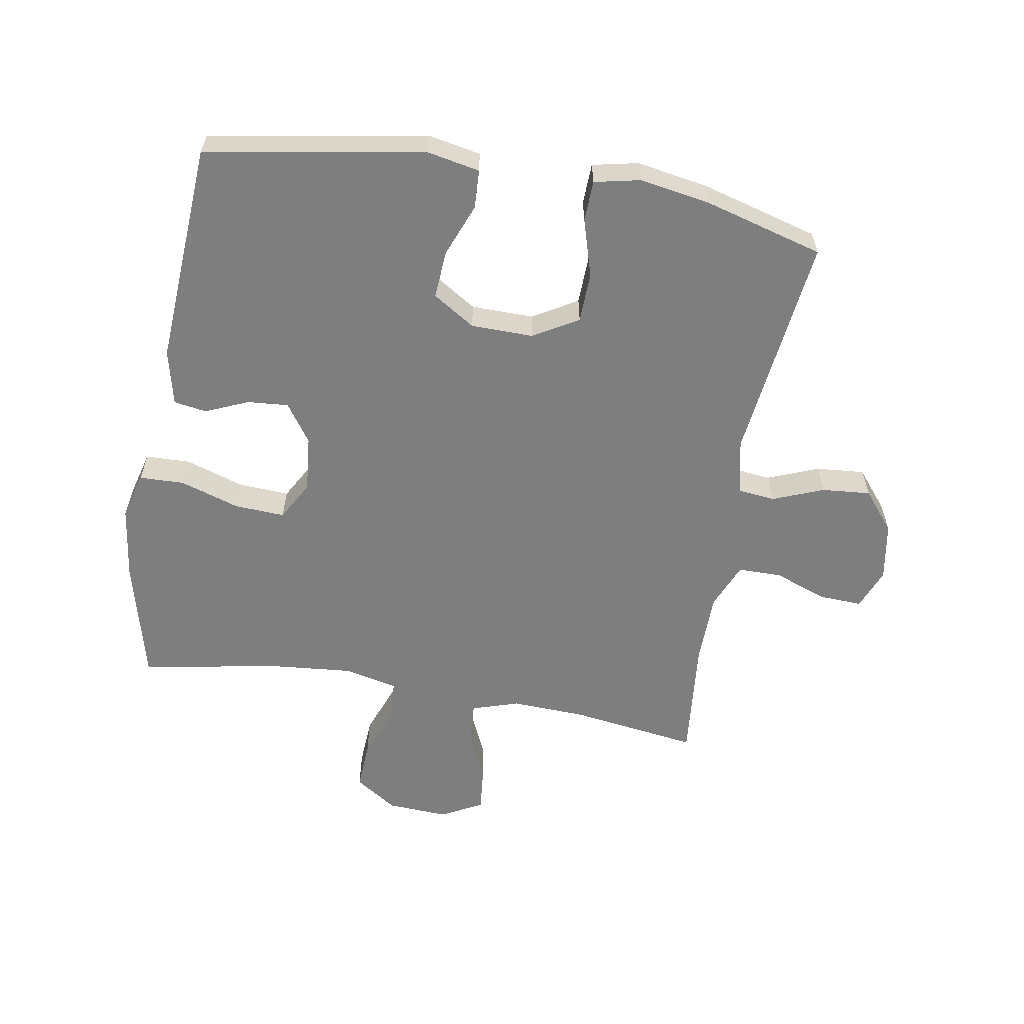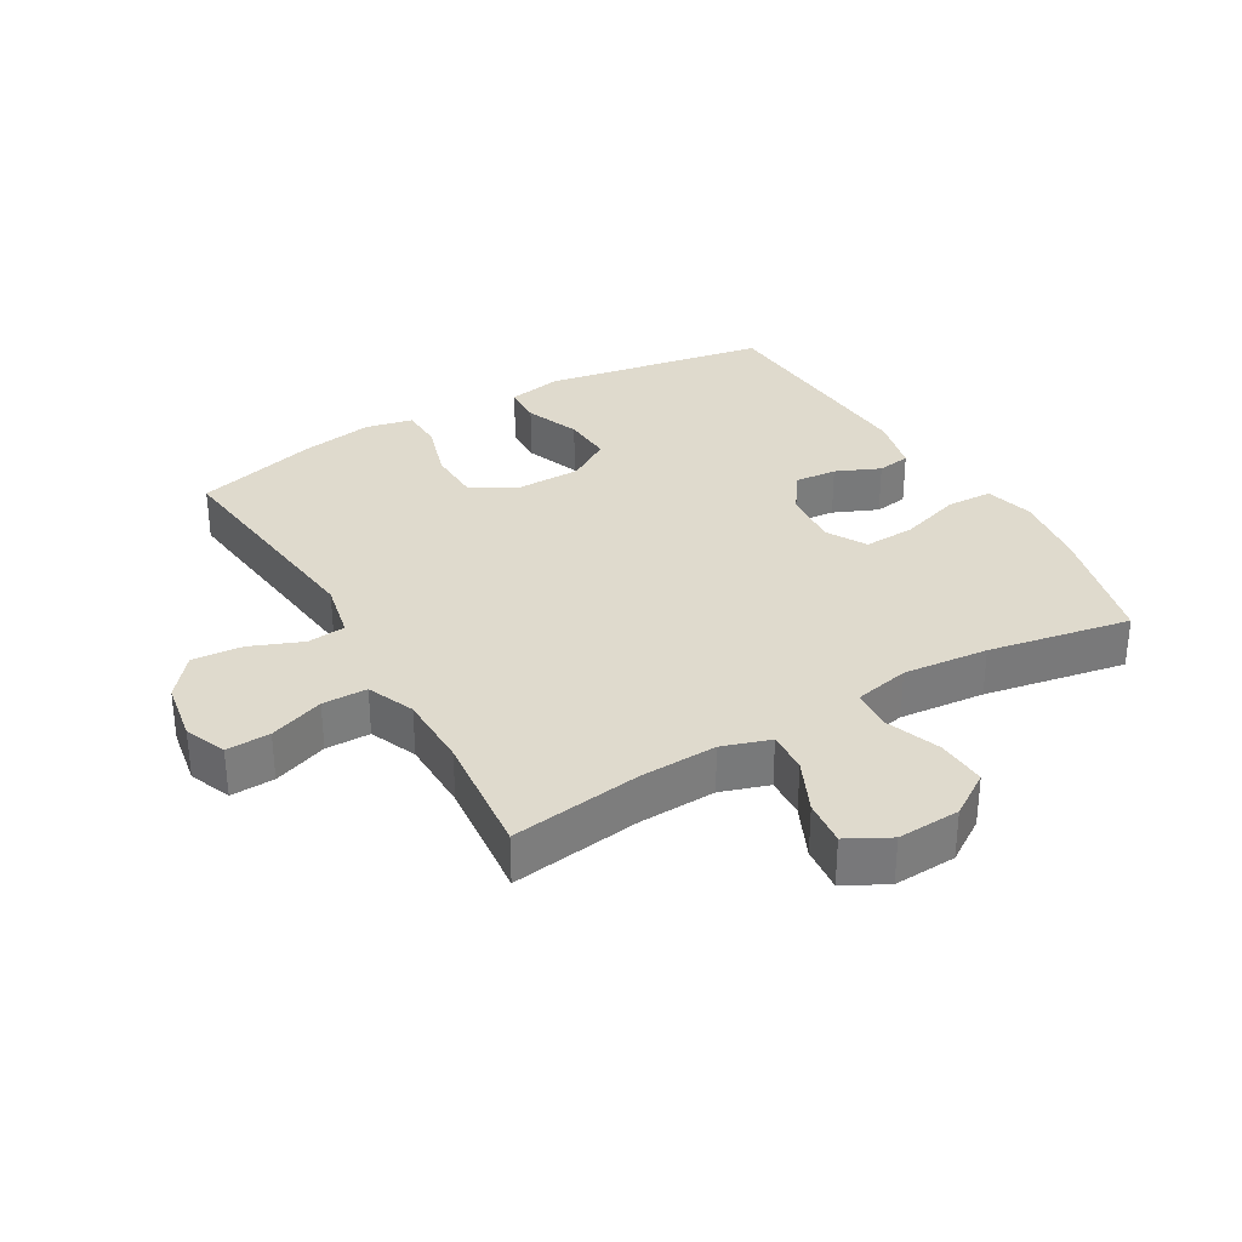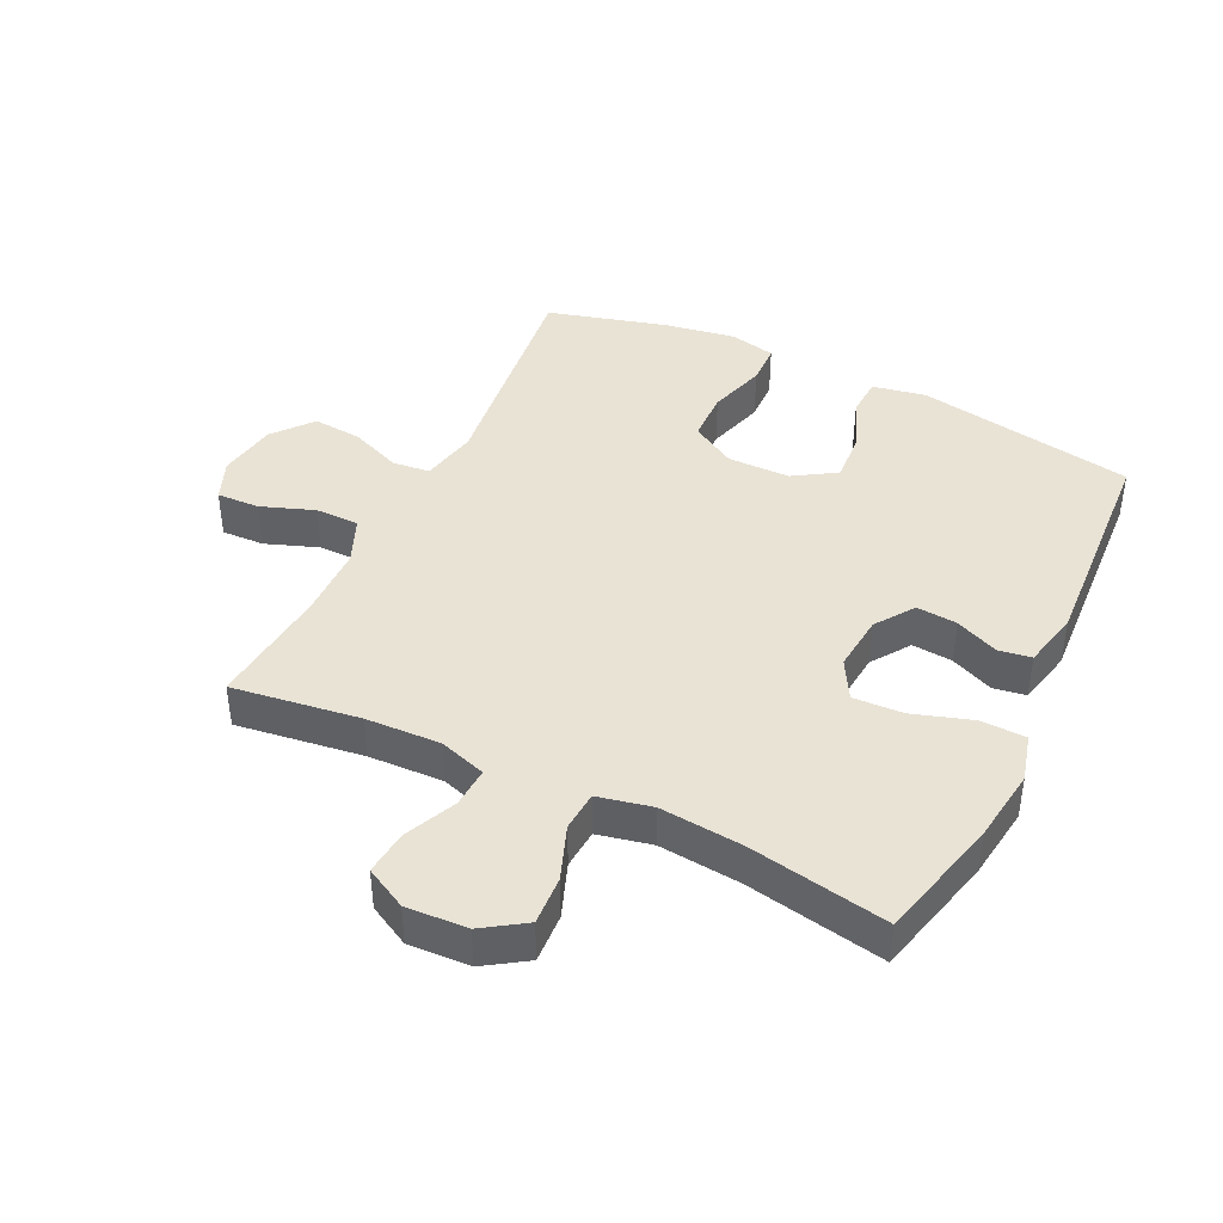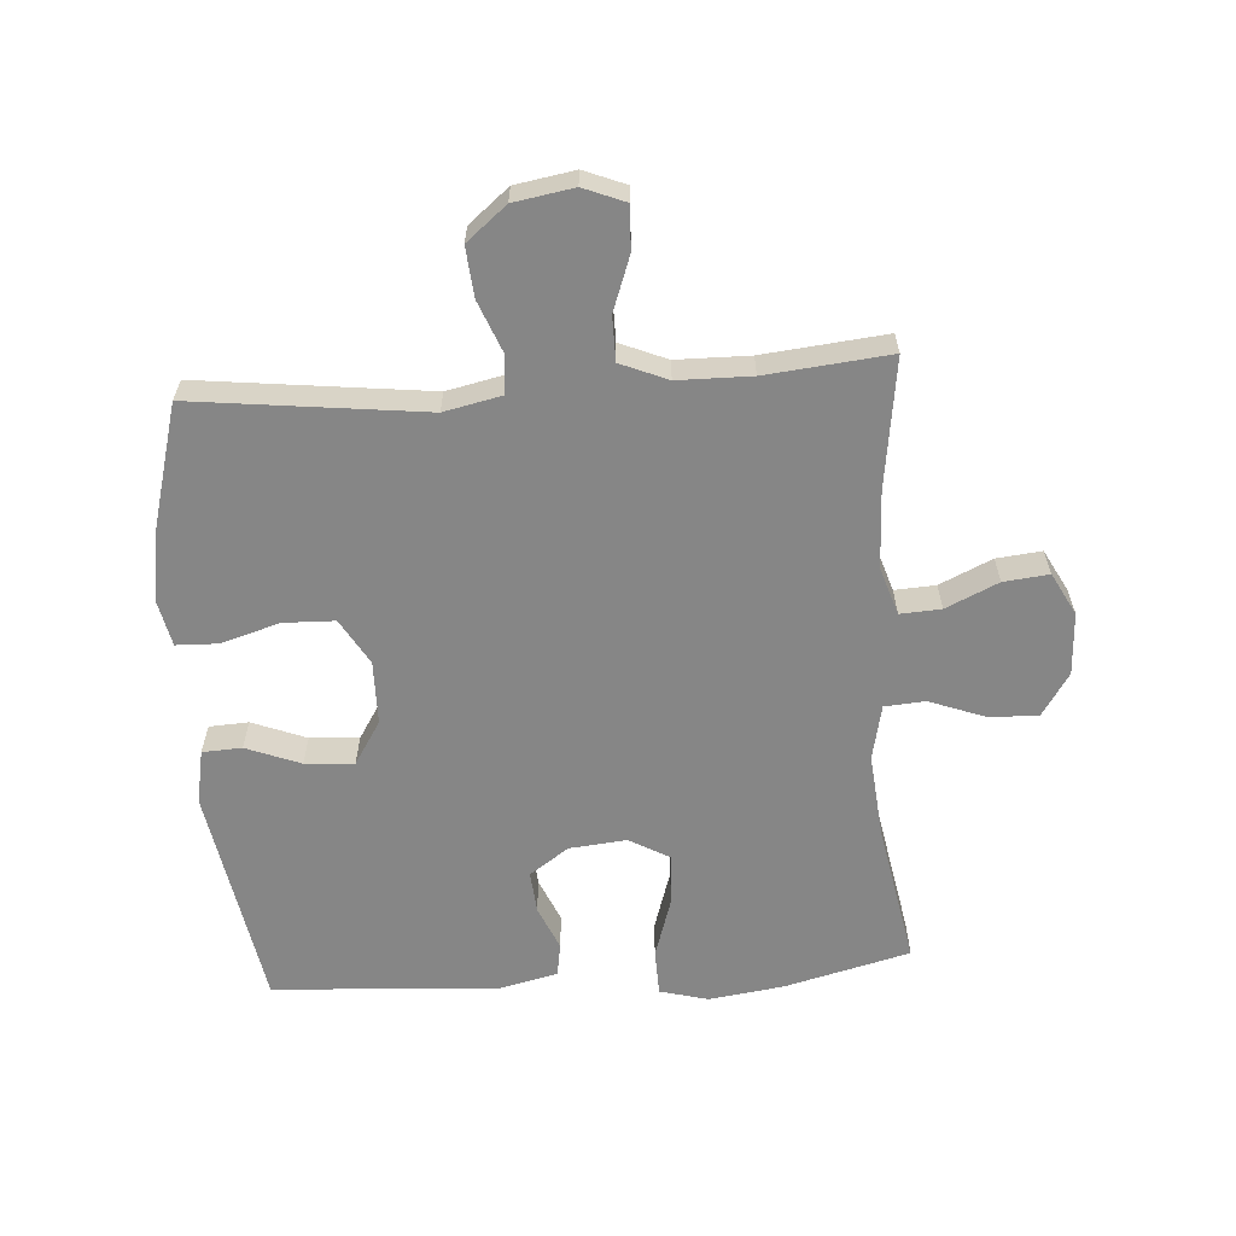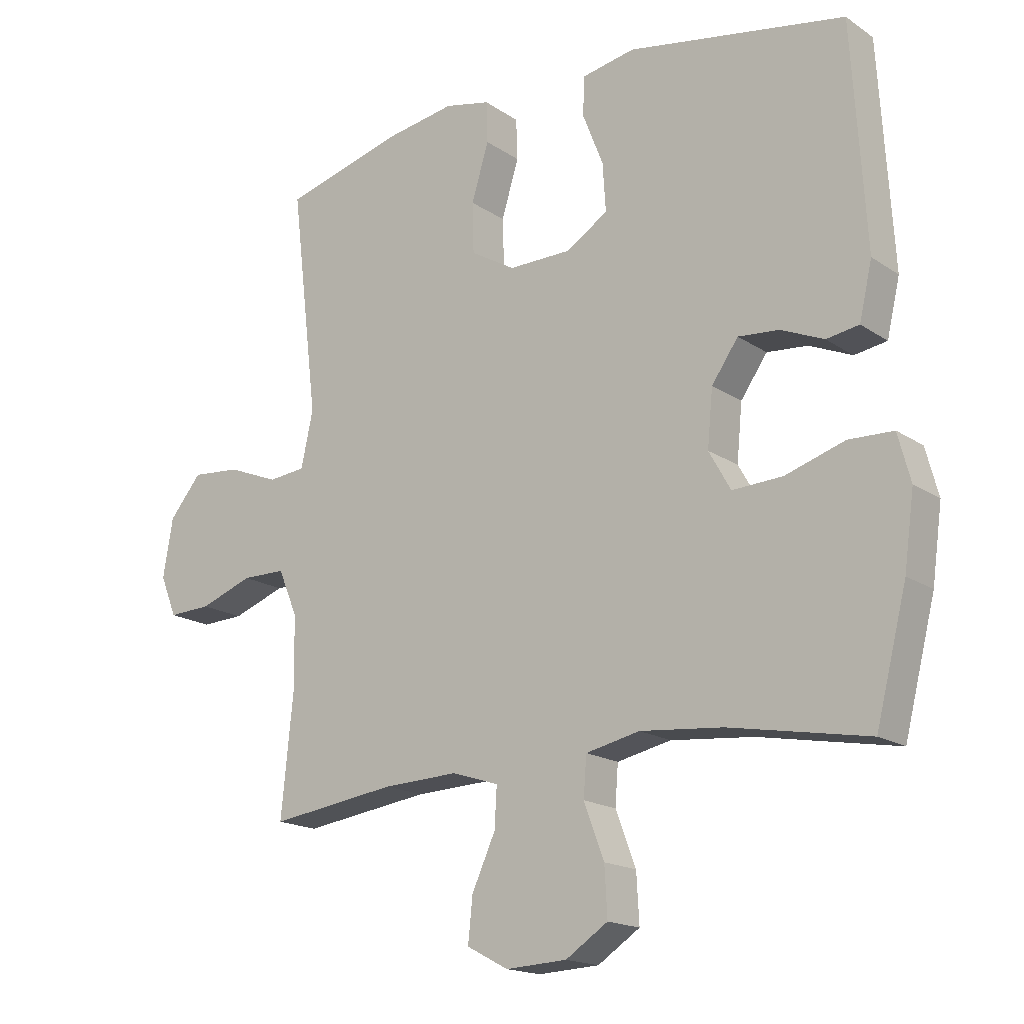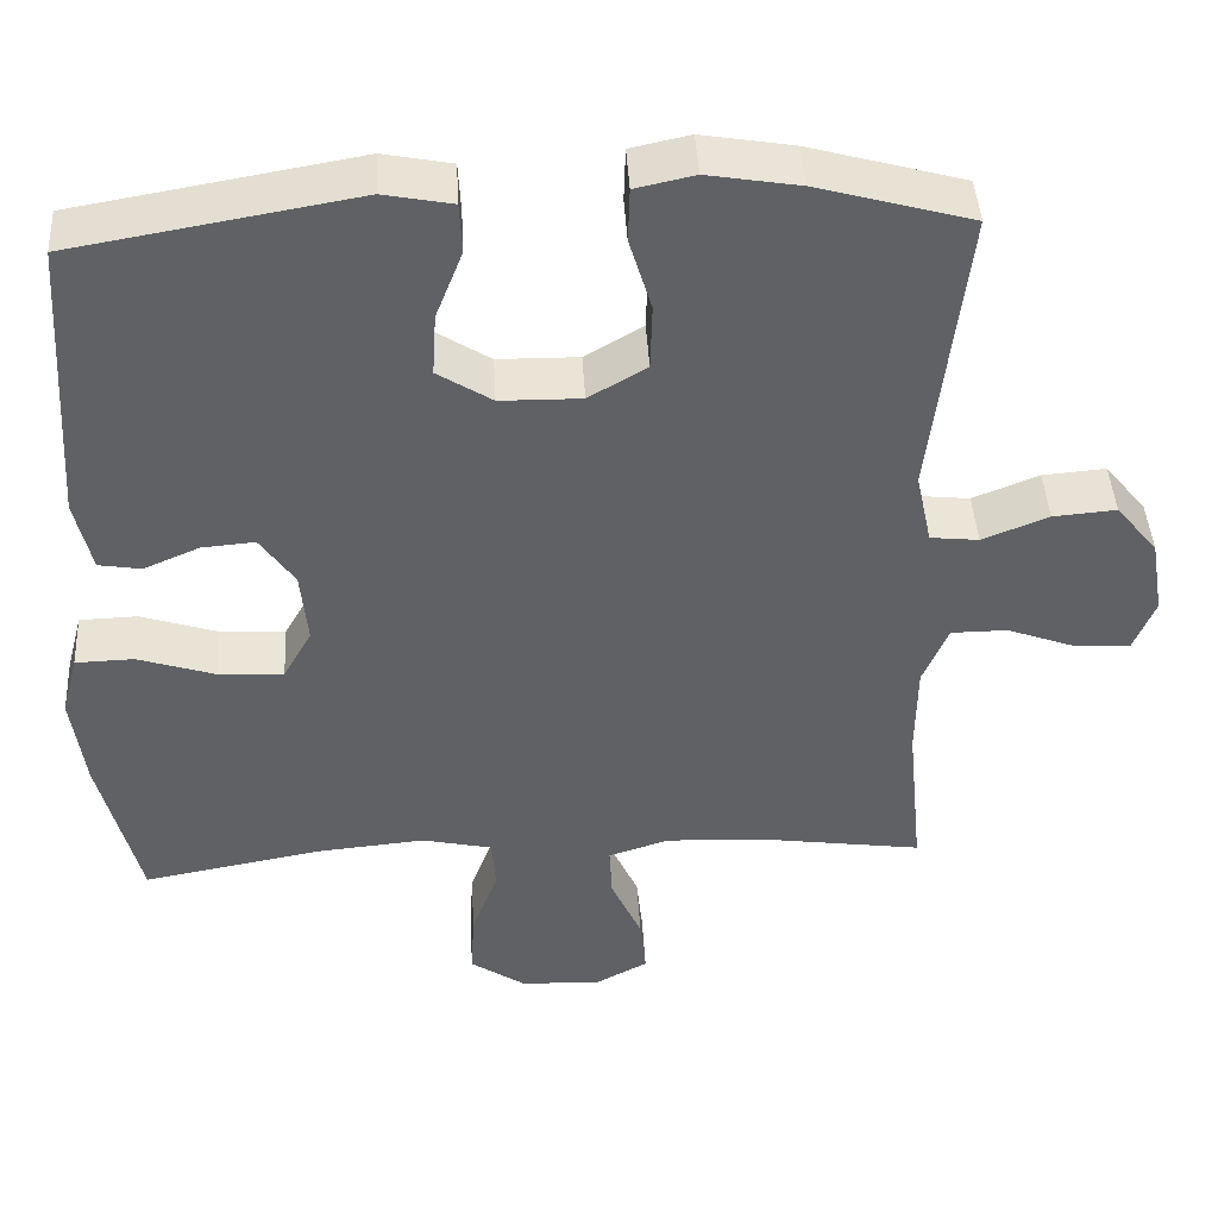
<metadata>
{"format":"obj","ext":"obj","renderer":"f3d","projection":"perspective","resolution":1024,"background":"white","views":[{"elev":-59.5,"azim":-9.8,"up":"+Y"},{"elev":32.7,"azim":149.9,"up":"+Y"},{"elev":42.3,"azim":-154.2,"up":"+Y"},{"elev":-62.0,"azim":94.0,"up":"+Y"},{"elev":-17.1,"azim":-142.9,"up":"+Z"},{"elev":43.2,"azim":-3.2,"up":"+Z"}]}
</metadata>
<code>
o path876
v 0.2787 0.0375 0.5782
v 0.164 0.0375 0.5974
v 0.09008 0.0375 0.5815
v 0.08798 0.0375 0.5148
v 0.1158 0.0375 0.4227
v 0.1135 0.0375 0.3408
v 0.04125 0.0375 0.2984
v -0.05967 0.0375 0.2997
v -0.1278 0.0375 0.3428
v -0.1228 0.0375 0.4207
v -0.0891 0.0375 0.5067
v -0.09231 0.0375 0.5693
v -0.1778 0.0375 0.5858
v -0.5305 0.0375 0.5249
v -0.5526 0.0375 0.1642
v -0.5317 0.0375 0.07403
v -0.4789 0.0375 0.06546
v -0.4092 0.0375 0.09537
v -0.3433 0.0375 0.1008
v -0.3001 0.0375 0.0389
v -0.2913 0.0375 -0.05246
v -0.3268 0.0375 -0.1153
v -0.408 0.0375 -0.1112
v -0.5043 0.0375 -0.08031
v -0.5767 0.0375 -0.0825
v -0.5971 0.0375 -0.1591
v -0.5807 0.0375 -0.2779
v -0.5305 0.0375 -0.477
v -0.3064 0.0375 -0.436
v -0.1722 0.0375 -0.4235
v -0.08465 0.0375 -0.4427
v -0.07985 0.0375 -0.5068
v -0.1125 0.0375 -0.5938
v -0.1168 0.0375 -0.6728
v -0.04864 0.0375 -0.7179
v 0.05042 0.0375 -0.7232
v 0.1172 0.0375 -0.6877
v 0.1098 0.0375 -0.6158
v 0.07175 0.0375 -0.5324
v 0.06808 0.0375 -0.4675
v 0.1439 0.0375 -0.4431
v 0.2655 0.0375 -0.4482
v 0.4712 0.0375 -0.477
v 0.4516 0.0375 -0.2806
v 0.4532 0.0375 -0.1639
v 0.4845 0.0375 -0.08925
v 0.555 0.0375 -0.08872
v 0.641 0.0375 -0.1202
v 0.7102 0.0375 -0.1232
v 0.7368 0.0375 -0.05734
v 0.7208 0.0375 0.03746
v 0.6687 0.0375 0.1011
v 0.5899 0.0375 0.09437
v 0.5075 0.0375 0.06163
v 0.4473 0.0375 0.0681
v 0.4278 0.0375 0.1585
v 0.4712 0.0375 0.5249
v 0.2787 -0.0375 0.5782
v 0.164 -0.0375 0.5974
v 0.09008 -0.0375 0.5815
v 0.08798 -0.0375 0.5148
v 0.1158 -0.0375 0.4227
v 0.1135 -0.0375 0.3408
v 0.04125 -0.0375 0.2984
v -0.05967 -0.0375 0.2997
v -0.1278 -0.0375 0.3428
v -0.1228 -0.0375 0.4207
v -0.0891 -0.0375 0.5067
v -0.09231 -0.0375 0.5693
v -0.1778 -0.0375 0.5858
v -0.5305 -0.0375 0.5249
v -0.5526 -0.0375 0.1642
v -0.5317 -0.0375 0.07403
v -0.4789 -0.0375 0.06546
v -0.4092 -0.0375 0.09537
v -0.3433 -0.0375 0.1008
v -0.3001 -0.0375 0.0389
v -0.2913 -0.0375 -0.05246
v -0.3268 -0.0375 -0.1153
v -0.408 -0.0375 -0.1112
v -0.5043 -0.0375 -0.08031
v -0.5767 -0.0375 -0.0825
v -0.5971 -0.0375 -0.1591
v -0.5807 -0.0375 -0.2779
v -0.5305 -0.0375 -0.477
v -0.3064 -0.0375 -0.436
v -0.1722 -0.0375 -0.4235
v -0.08465 -0.0375 -0.4427
v -0.07985 -0.0375 -0.5068
v -0.1125 -0.0375 -0.5938
v -0.1168 -0.0375 -0.6728
v -0.04864 -0.0375 -0.7179
v 0.05042 -0.0375 -0.7232
v 0.1172 -0.0375 -0.6877
v 0.1098 -0.0375 -0.6158
v 0.07175 -0.0375 -0.5324
v 0.06808 -0.0375 -0.4675
v 0.1439 -0.0375 -0.4431
v 0.2655 -0.0375 -0.4482
v 0.4712 -0.0375 -0.477
v 0.4516 -0.0375 -0.2806
v 0.4532 -0.0375 -0.1639
v 0.4845 -0.0375 -0.08925
v 0.555 -0.0375 -0.08872
v 0.641 -0.0375 -0.1202
v 0.7102 -0.0375 -0.1232
v 0.7368 -0.0375 -0.05734
v 0.7208 -0.0375 0.03746
v 0.6687 -0.0375 0.1011
v 0.5899 -0.0375 0.09437
v 0.5075 -0.0375 0.06163
v 0.4473 -0.0375 0.0681
v 0.4278 -0.0375 0.1585
v 0.4712 -0.0375 0.5249
v 0.7102 0.0375 -0.1232
v 0.7102 0.0375 -0.1232
v 0.7368 0.0375 -0.05734
v 0.7208 0.0375 0.03746
v 0.6687 0.0375 0.1011
v 0.641 0.0375 -0.1202
v 0.5899 0.0375 0.09437
v 0.555 0.0375 -0.08872
v 0.5075 0.0375 0.06163
v 0.4845 0.0375 -0.08925
v 0.4845 0.0375 -0.08925
v 0.4473 0.0375 0.0681
v 0.4473 0.0375 0.0681
v 0.4532 0.0375 -0.1639
v 0.4712 0.0375 -0.477
v 0.4712 0.0375 -0.477
v 0.4516 0.0375 -0.2806
v 0.4278 0.0375 0.1585
v 0.4712 0.0375 0.5249
v 0.4712 0.0375 0.5249
v 0.2787 0.0375 0.5782
v 0.2655 0.0375 -0.4482
v 0.164 0.0375 0.5974
v 0.1439 0.0375 -0.4431
v 0.09008 0.0375 0.5815
v 0.09008 0.0375 0.5815
v 0.06808 0.0375 -0.4675
v 0.06808 0.0375 -0.4675
v 0.1158 0.0375 0.4227
v 0.1135 0.0375 0.3408
v 0.05042 0.0375 -0.7232
v 0.1172 0.0375 -0.6877
v 0.1172 0.0375 -0.6877
v 0.1098 0.0375 -0.6158
v 0.08798 0.0375 0.5148
v 0.04125 0.0375 0.2984
v 0.07175 0.0375 -0.5324
v -0.04864 0.0375 -0.7179
v -0.05967 0.0375 0.2997
v -0.1168 0.0375 -0.6728
v -0.1278 0.0375 0.3428
v -0.1278 0.0375 0.3428
v -0.1125 0.0375 -0.5938
v -0.07985 0.0375 -0.5068
v -0.08465 0.0375 -0.4427
v -0.08465 0.0375 -0.4427
v -0.1722 0.0375 -0.4235
v -0.1228 0.0375 0.4207
v -0.0891 0.0375 0.5067
v -0.09231 0.0375 0.5693
v -0.09231 0.0375 0.5693
v -0.1778 0.0375 0.5858
v -0.3064 0.0375 -0.436
v -0.2913 0.0375 -0.05246
v -0.3268 0.0375 -0.1153
v -0.3268 0.0375 -0.1153
v -0.3001 0.0375 0.0389
v -0.3433 0.0375 0.1008
v -0.408 0.0375 -0.1112
v -0.4092 0.0375 0.09537
v -0.5043 0.0375 -0.08031
v -0.4789 0.0375 0.06546
v -0.5305 0.0375 -0.477
v -0.5305 0.0375 -0.477
v -0.5317 0.0375 0.07403
v -0.5317 0.0375 0.07403
v -0.5767 0.0375 -0.0825
v -0.5767 0.0375 -0.0825
v -0.5305 0.0375 0.5249
v -0.5305 0.0375 0.5249
v -0.5526 0.0375 0.1642
v -0.5807 0.0375 -0.2779
v -0.5971 0.0375 -0.1591
v 0.7102 -0.0375 -0.1232
v 0.7102 -0.0375 -0.1232
v 0.7368 -0.0375 -0.05734
v 0.7208 -0.0375 0.03746
v 0.6687 -0.0375 0.1011
v 0.641 -0.0375 -0.1202
v 0.5899 -0.0375 0.09437
v 0.555 -0.0375 -0.08872
v 0.5075 -0.0375 0.06163
v 0.4845 -0.0375 -0.08925
v 0.4845 -0.0375 -0.08925
v 0.4473 -0.0375 0.0681
v 0.4473 -0.0375 0.0681
v 0.4532 -0.0375 -0.1639
v 0.4712 -0.0375 -0.477
v 0.4712 -0.0375 -0.477
v 0.4516 -0.0375 -0.2806
v 0.4278 -0.0375 0.1585
v 0.4712 -0.0375 0.5249
v 0.4712 -0.0375 0.5249
v 0.2787 -0.0375 0.5782
v 0.2655 -0.0375 -0.4482
v 0.164 -0.0375 0.5974
v 0.1439 -0.0375 -0.4431
v 0.09008 -0.0375 0.5815
v 0.09008 -0.0375 0.5815
v 0.06808 -0.0375 -0.4675
v 0.06808 -0.0375 -0.4675
v 0.1158 -0.0375 0.4227
v 0.1135 -0.0375 0.3408
v 0.05042 -0.0375 -0.7232
v 0.1172 -0.0375 -0.6877
v 0.1172 -0.0375 -0.6877
v 0.1098 -0.0375 -0.6158
v 0.08798 -0.0375 0.5148
v 0.04125 -0.0375 0.2984
v 0.07175 -0.0375 -0.5324
v -0.04864 -0.0375 -0.7179
v -0.05967 -0.0375 0.2997
v -0.1168 -0.0375 -0.6728
v -0.1278 -0.0375 0.3428
v -0.1278 -0.0375 0.3428
v -0.1125 -0.0375 -0.5938
v -0.07985 -0.0375 -0.5068
v -0.08465 -0.0375 -0.4427
v -0.08465 -0.0375 -0.4427
v -0.1722 -0.0375 -0.4235
v -0.1228 -0.0375 0.4207
v -0.0891 -0.0375 0.5067
v -0.09231 -0.0375 0.5693
v -0.09231 -0.0375 0.5693
v -0.1778 -0.0375 0.5858
v -0.3064 -0.0375 -0.436
v -0.2913 -0.0375 -0.05246
v -0.3268 -0.0375 -0.1153
v -0.3268 -0.0375 -0.1153
v -0.3001 -0.0375 0.0389
v -0.3433 -0.0375 0.1008
v -0.408 -0.0375 -0.1112
v -0.4092 -0.0375 0.09537
v -0.5043 -0.0375 -0.08031
v -0.4789 -0.0375 0.06546
v -0.5305 -0.0375 -0.477
v -0.5305 -0.0375 -0.477
v -0.5317 -0.0375 0.07403
v -0.5317 -0.0375 0.07403
v -0.5767 -0.0375 -0.0825
v -0.5767 -0.0375 -0.0825
v -0.5305 -0.0375 0.5249
v -0.5305 -0.0375 0.5249
v -0.5526 -0.0375 0.1642
v -0.5807 -0.0375 -0.2779
v -0.5971 -0.0375 -0.1591
f 208 217 206
f 221 218 219
f 223 226 241
f 212 222 210
f 226 244 241
f 216 210 222
f 210 216 208
f 256 245 228
f 259 246 260
f 204 209 202
f 201 209 204
f 190 193 188
f 230 224 231
f 191 193 190
f 211 232 214
f 199 197 196
f 195 191 194
f 209 201 211
f 232 231 214
f 197 195 196
f 236 239 235
f 244 226 245
f 195 193 191
f 228 245 226
f 225 230 227
f 254 260 248
f 248 260 246
f 225 224 230
f 240 259 250
f 256 228 235
f 242 246 240
f 214 231 224
f 223 211 201
f 249 258 252
f 199 201 197
f 206 217 205
f 258 245 256
f 256 235 239
f 241 232 211
f 245 258 247
f 223 241 211
f 224 225 221
f 237 239 236
f 199 223 201
f 205 223 199
f 247 258 249
f 240 246 259
f 221 225 218
f 234 242 240
f 196 195 194
f 194 191 192
f 232 241 234
f 217 223 205
f 217 208 216
f 234 241 242
f 116 50 107 189
f 50 51 108 107
f 51 52 109 108
f 48 49 106 105
f 52 53 110 109
f 47 48 105 104
f 53 54 111 110
f 125 47 104 198
f 54 127 200 111
f 45 46 103 102
f 130 44 101 203
f 44 45 102 101
f 55 56 113 112
f 56 134 207 113
f 57 1 58 114
f 42 43 100 99
f 1 2 59 58
f 41 42 99 98
f 2 140 213 59
f 142 41 98 215
f 5 6 63 62
f 36 147 220 93
f 37 38 95 94
f 4 5 62 61
f 3 4 61 60
f 6 7 64 63
f 38 39 96 95
f 39 40 97 96
f 35 36 93 92
f 7 8 65 64
f 34 35 92 91
f 8 156 229 65
f 33 34 91 90
f 32 33 90 89
f 160 32 89 233
f 30 31 88 87
f 10 11 68 67
f 11 165 238 68
f 12 13 70 69
f 9 10 67 66
f 29 30 87 86
f 21 170 243 78
f 20 21 78 77
f 19 20 77 76
f 22 23 80 79
f 18 19 76 75
f 23 24 81 80
f 17 18 75 74
f 178 29 86 251
f 180 17 74 253
f 24 182 255 81
f 13 184 257 70
f 15 16 73 72
f 14 15 72 71
f 27 28 85 84
f 26 27 84 83
f 25 26 83 82
f 135 133 144
f 148 146 145
f 150 168 153
f 139 137 149
f 153 168 171
f 143 149 137
f 137 135 143
f 183 155 172
f 186 187 173
f 131 129 136
f 128 131 136
f 117 115 120
f 157 158 151
f 118 117 120
f 138 141 159
f 126 123 124
f 122 121 118
f 136 138 128
f 159 141 158
f 124 123 122
f 163 162 166
f 171 172 153
f 122 118 120
f 155 153 172
f 152 154 157
f 181 175 187
f 175 173 187
f 152 157 151
f 167 177 186
f 183 162 155
f 169 167 173
f 141 151 158
f 150 128 138
f 176 179 185
f 126 124 128
f 133 132 144
f 185 183 172
f 183 166 162
f 168 138 159
f 172 174 185
f 150 138 168
f 151 148 152
f 164 163 166
f 126 128 150
f 132 126 150
f 174 176 185
f 167 186 173
f 148 145 152
f 161 167 169
f 123 121 122
f 121 119 118
f 159 161 168
f 144 132 150
f 144 143 135
f 161 169 168

</code>
